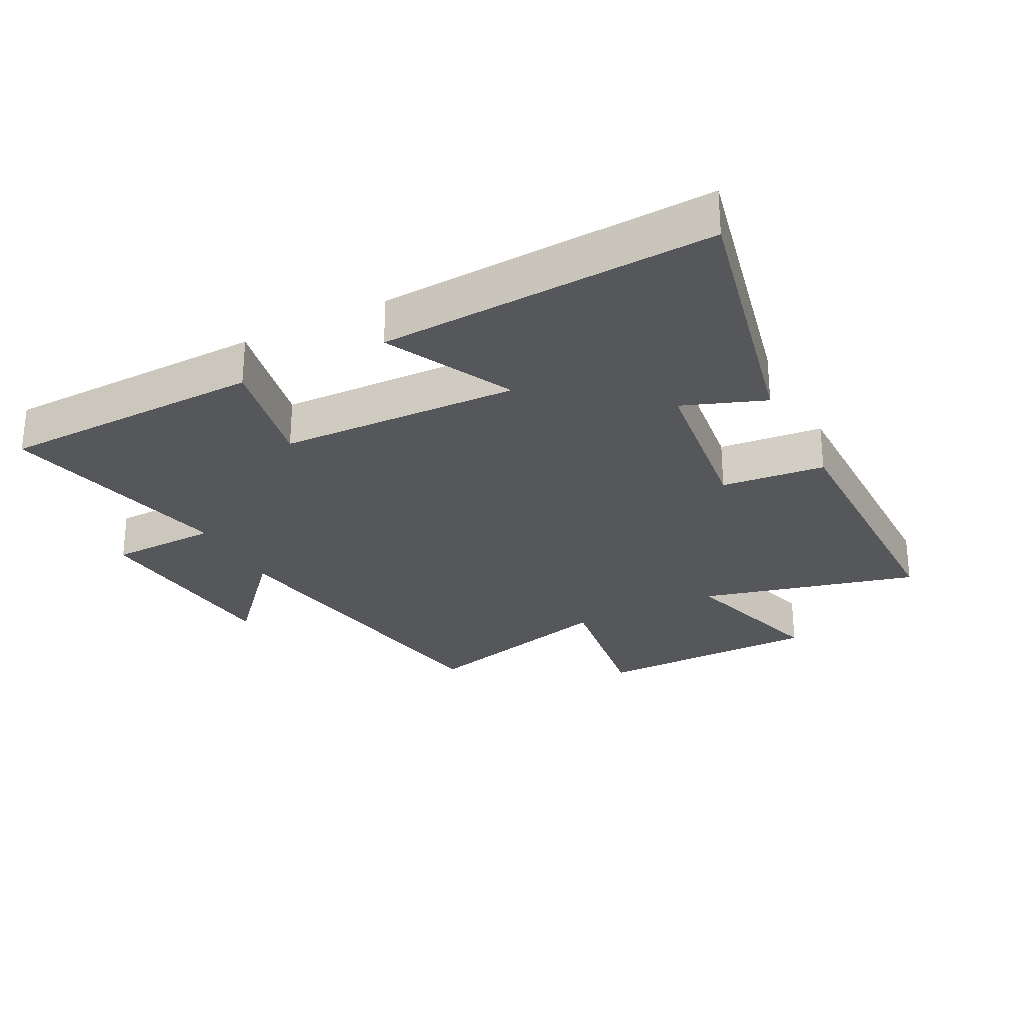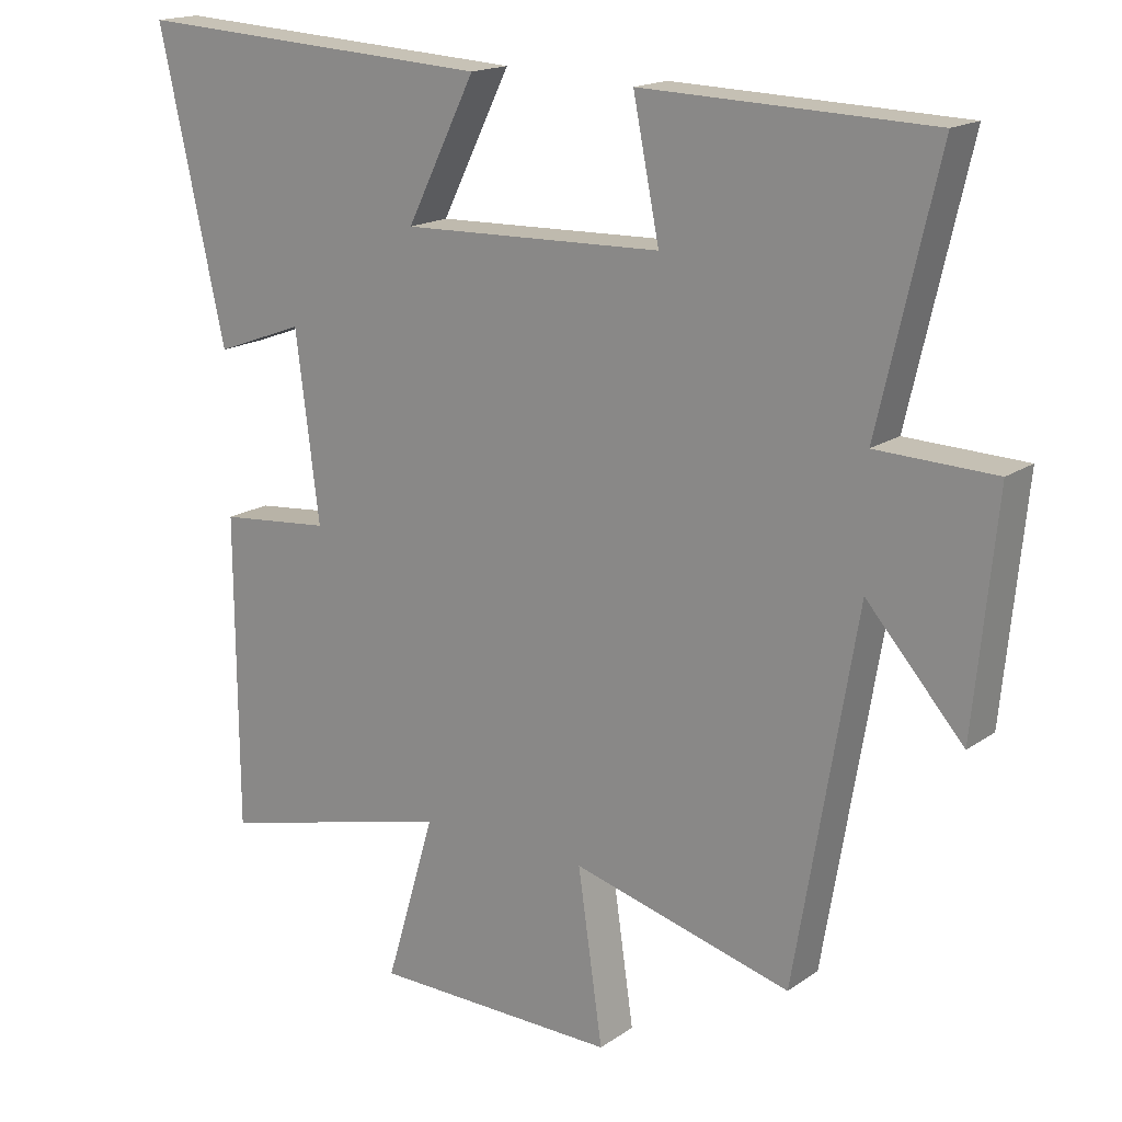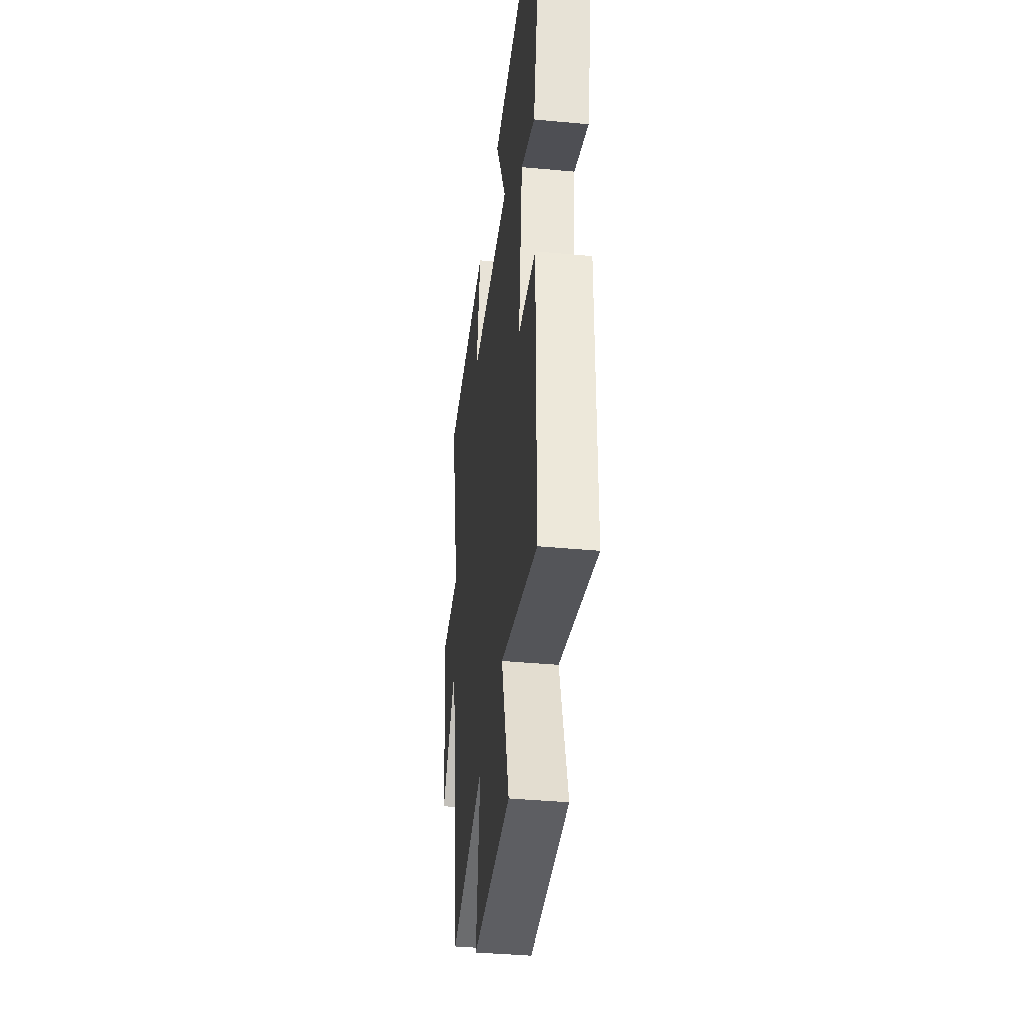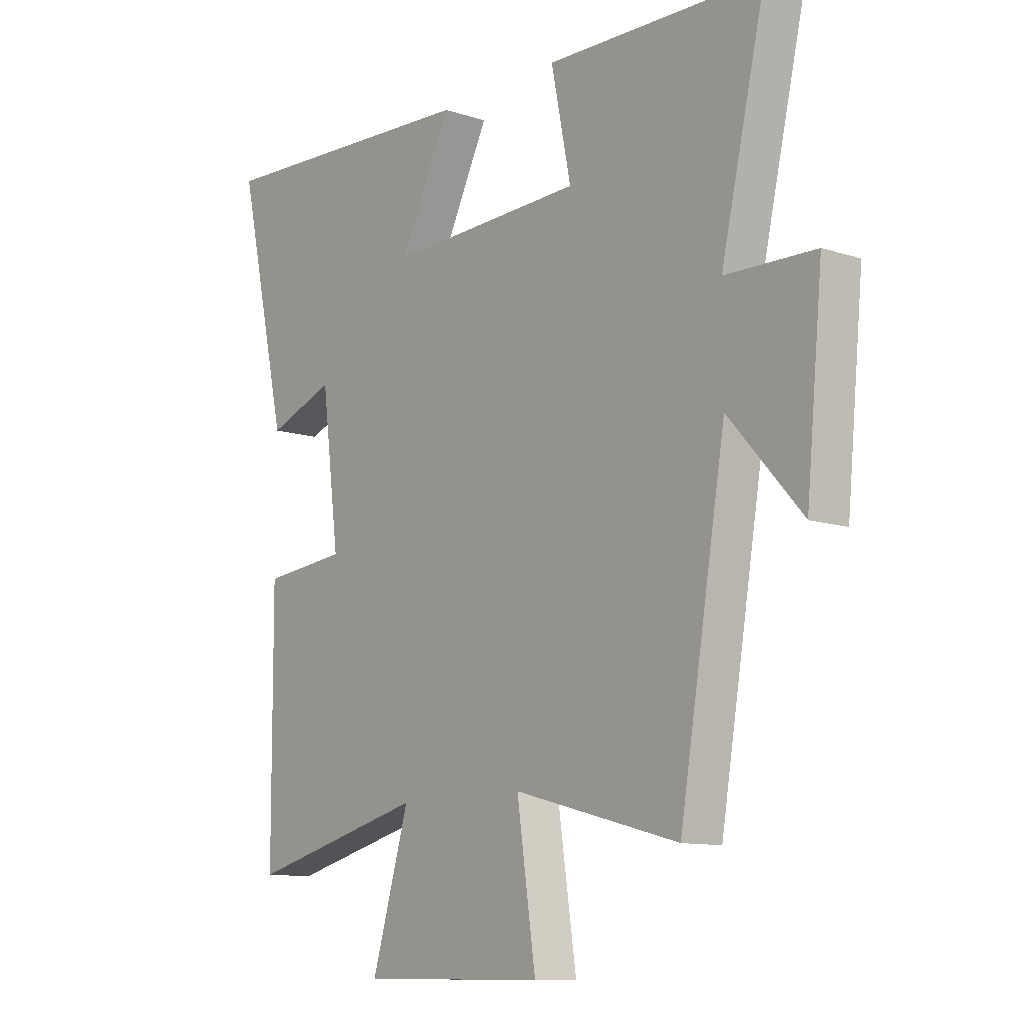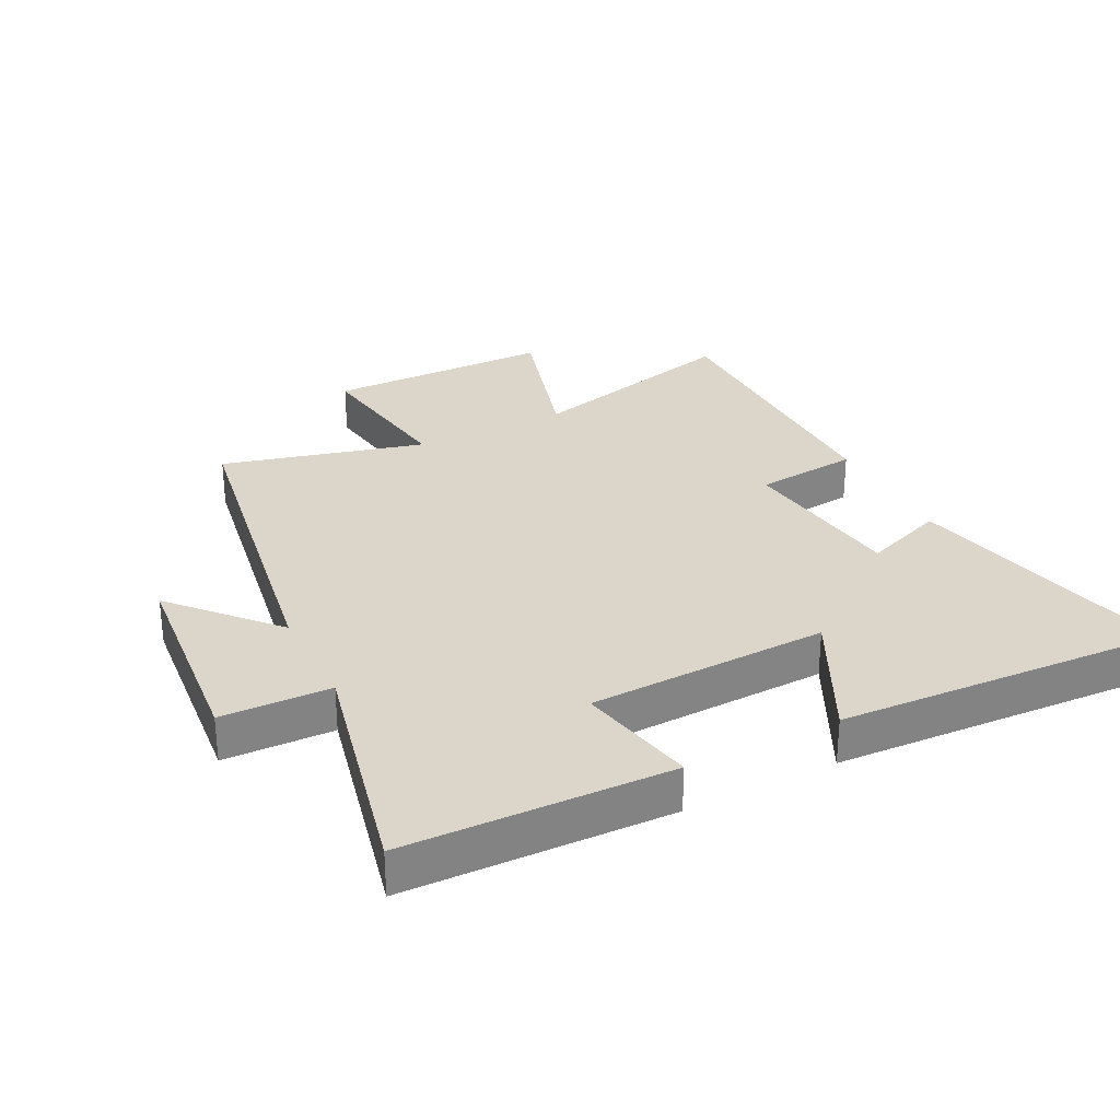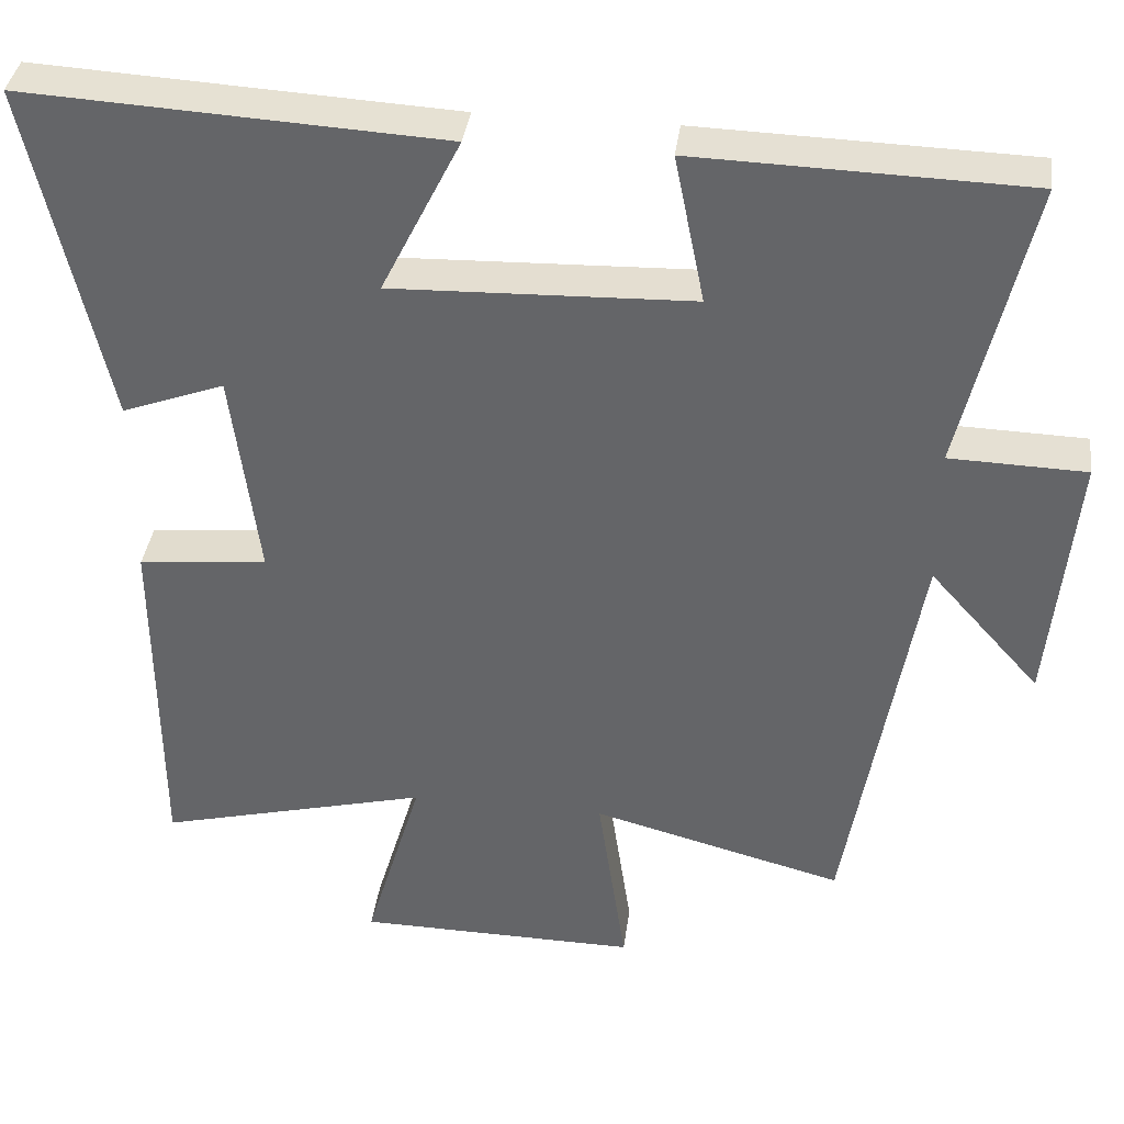
<metadata>
{"format":"obj","ext":"obj","renderer":"f3d","projection":"perspective","resolution":1024,"background":"white","views":[{"elev":-27.3,"azim":27.2,"up":"+Y"},{"elev":17.1,"azim":-143.3,"up":"+Z"},{"elev":-38.7,"azim":83.3,"up":"+Z"},{"elev":-11.1,"azim":-128.9,"up":"+Z"},{"elev":29.8,"azim":-27.1,"up":"+Y"},{"elev":37.4,"azim":-172.6,"up":"+Z"}]}
</metadata>
<code>
v -0.411 0.07 -0.584
v -0.5 0.07 -0.058
v -0.64 0.07 -0.215
v -0.672 0.07 0.113
v -0.5 0.07 0.118
v -0.586 0.07 0.488
v -0.169 0.07 0.5
v -0.207 0.07 0.312
v 0.171 0.07 0.3
v 0.071 0.07 0.5
v 0.596 0.07 0.529
v 0.5 0.07 0.098
v 0.371 0.07 0.146
v 0.337 0.07 -0.12
v 0.5 0.07 -0.136
v 0.498 0.07 -0.587
v 0.155 0.07 -0.5
v 0.227 0.07 -0.743
v -0.129 0.07 -0.747
v -0.093 0.07 -0.5
v -0.411 0 -0.584
v -0.5 0 -0.058
v -0.64 0 -0.215
v -0.672 0 0.113
v -0.5 0 0.118
v -0.586 0 0.488
v -0.169 0 0.5
v -0.207 0 0.312
v 0.171 0 0.3
v 0.071 0 0.5
v 0.596 0 0.529
v 0.5 0 0.098
v 0.371 0 0.146
v 0.337 0 -0.12
v 0.5 0 -0.136
v 0.498 0 -0.587
v 0.155 0 -0.5
v 0.227 0 -0.743
v -0.129 0 -0.747
v -0.093 0 -0.5
f 17 18 19 20
f 14 15 16 17
f 13 14 17 20
f 11 12 13
f 10 11 13
f 9 10 13
f 20 1 2
f 13 20 2
f 9 13 2
f 8 9 2
f 5 6 7 8
f 2 3 4 5
f 2 5 8
f 40 39 38 37
f 37 36 35 34
f 40 37 34 33
f 33 32 31
f 33 31 30
f 33 30 29
f 22 21 40
f 22 40 33
f 22 33 29
f 22 29 28
f 28 27 26 25
f 25 24 23 22
f 28 25 22
f 1 21 22 2
f 2 22 23 3
f 3 23 24 4
f 4 24 25 5
f 5 25 26 6
f 6 26 27 7
f 7 27 28 8
f 8 28 29 9
f 9 29 30 10
f 10 30 31 11
f 11 31 32 12
f 12 32 33 13
f 13 33 34 14
f 14 34 35 15
f 15 35 36 16
f 16 36 37 17
f 17 37 38 18
f 18 38 39 19
f 19 39 40 20
f 20 40 21 1

</code>
